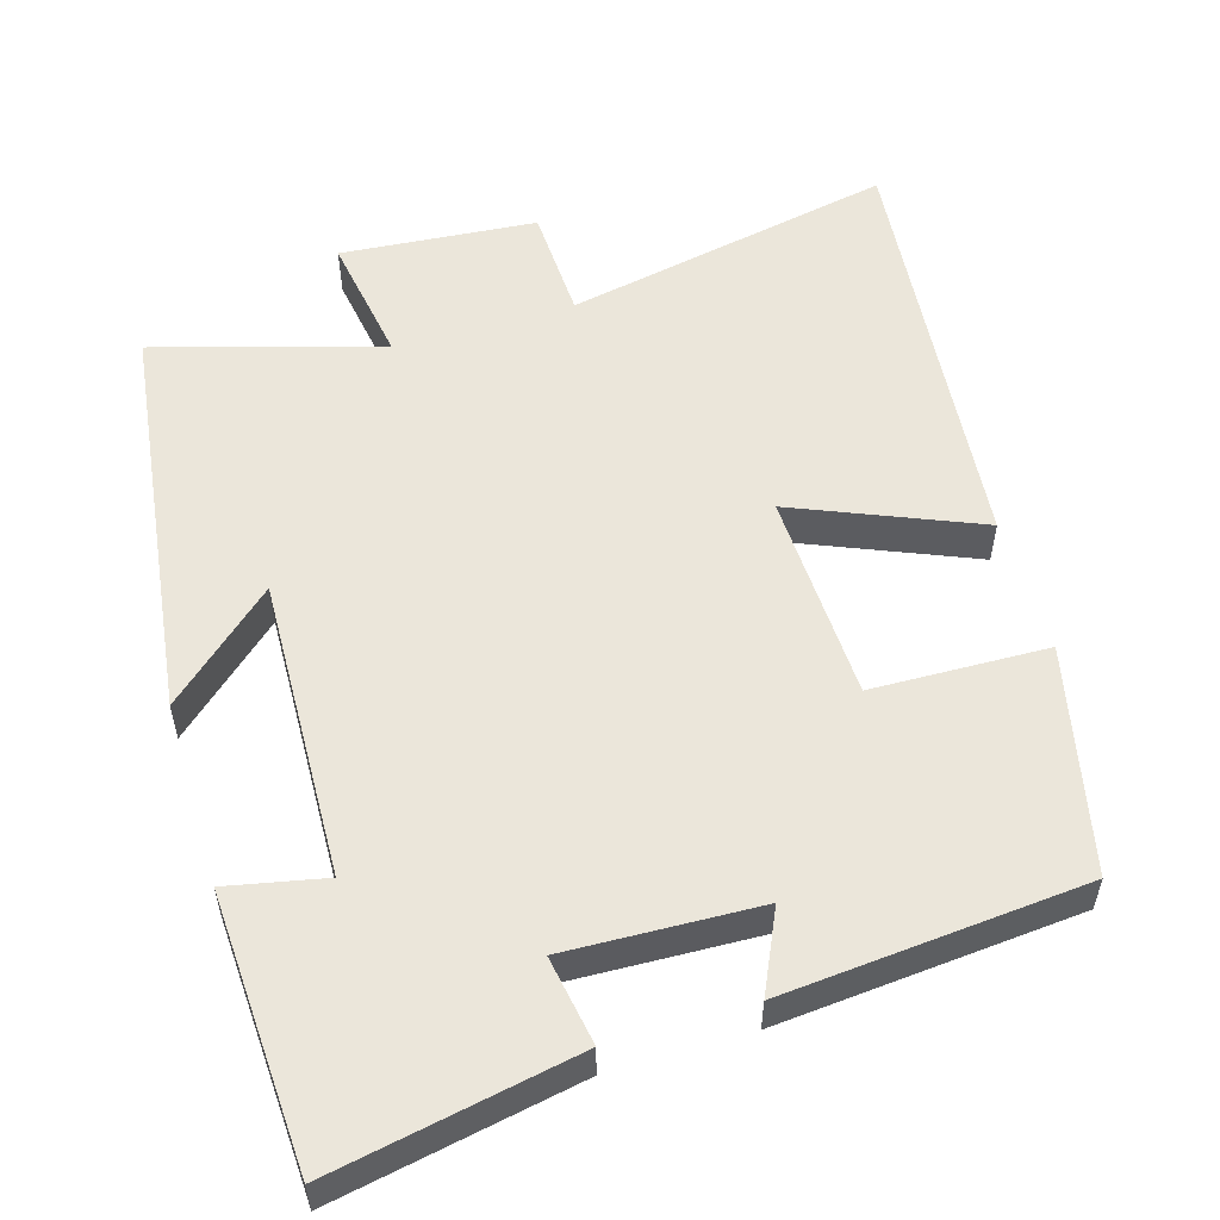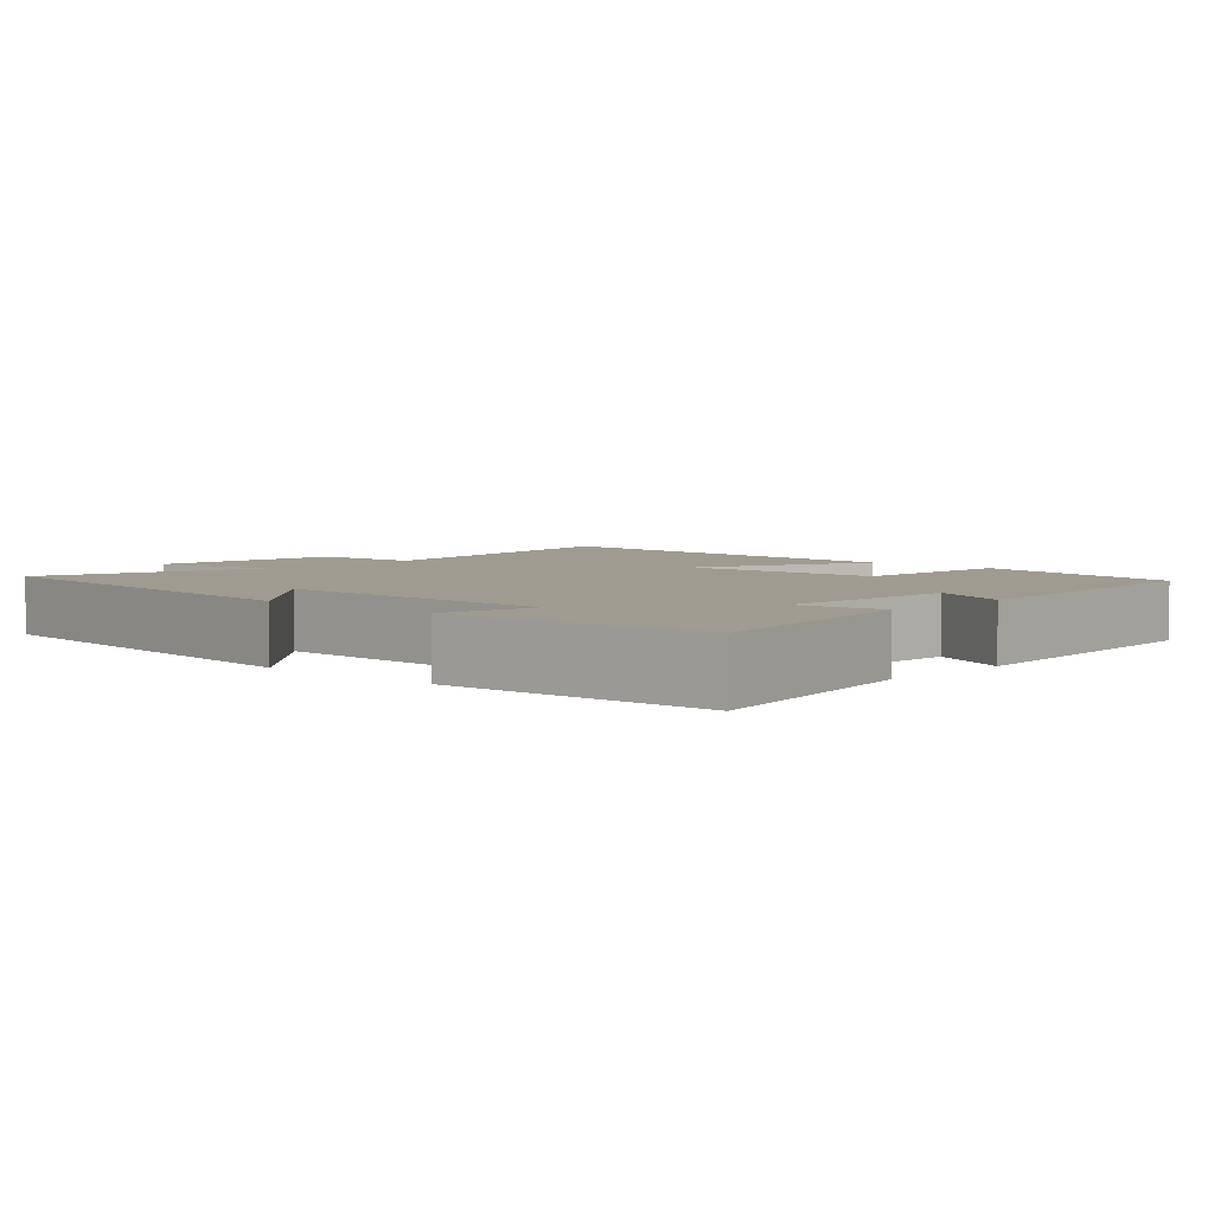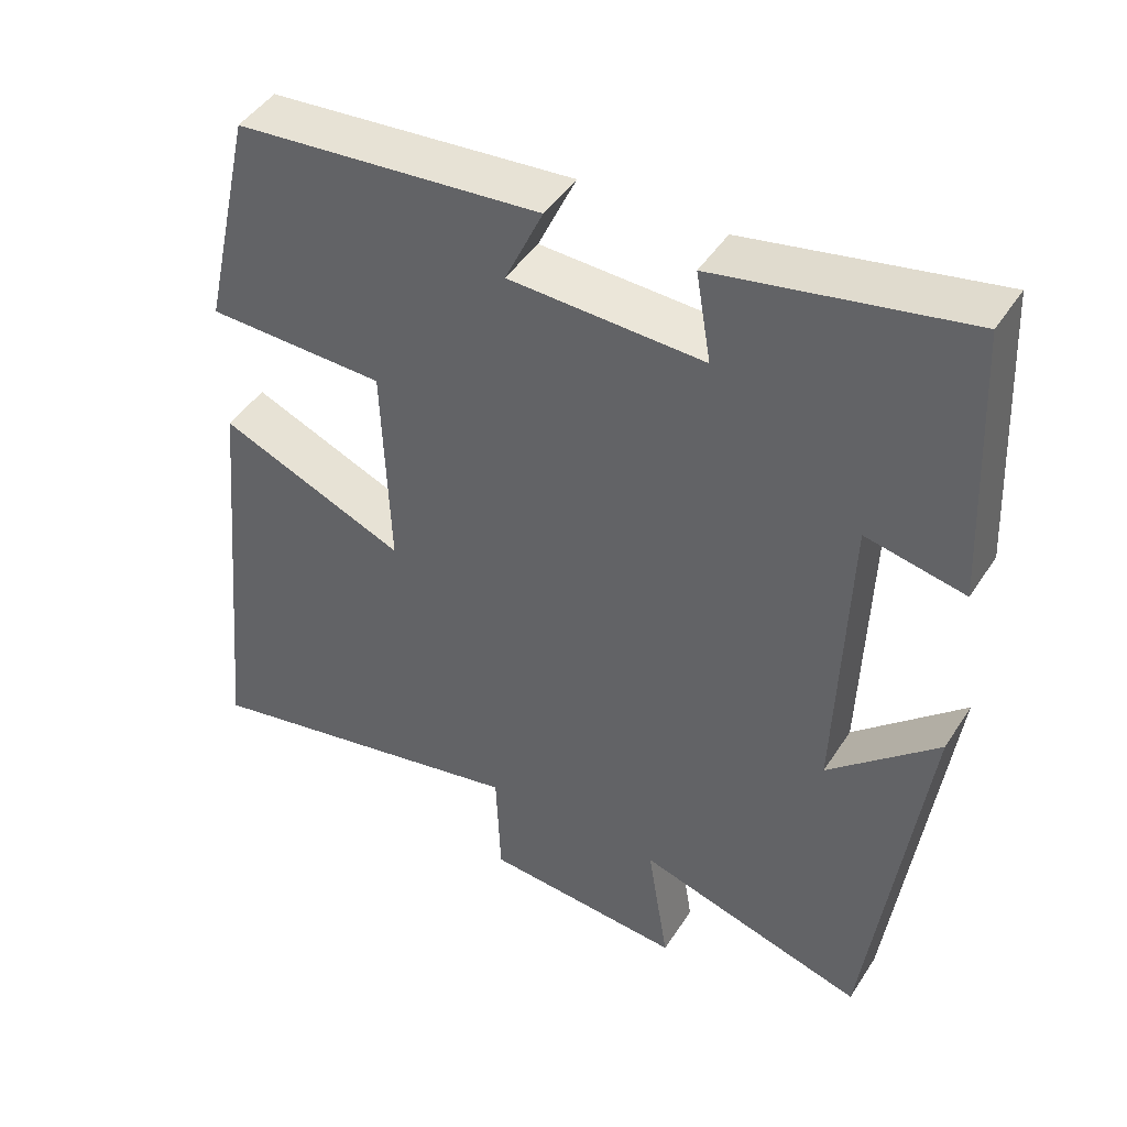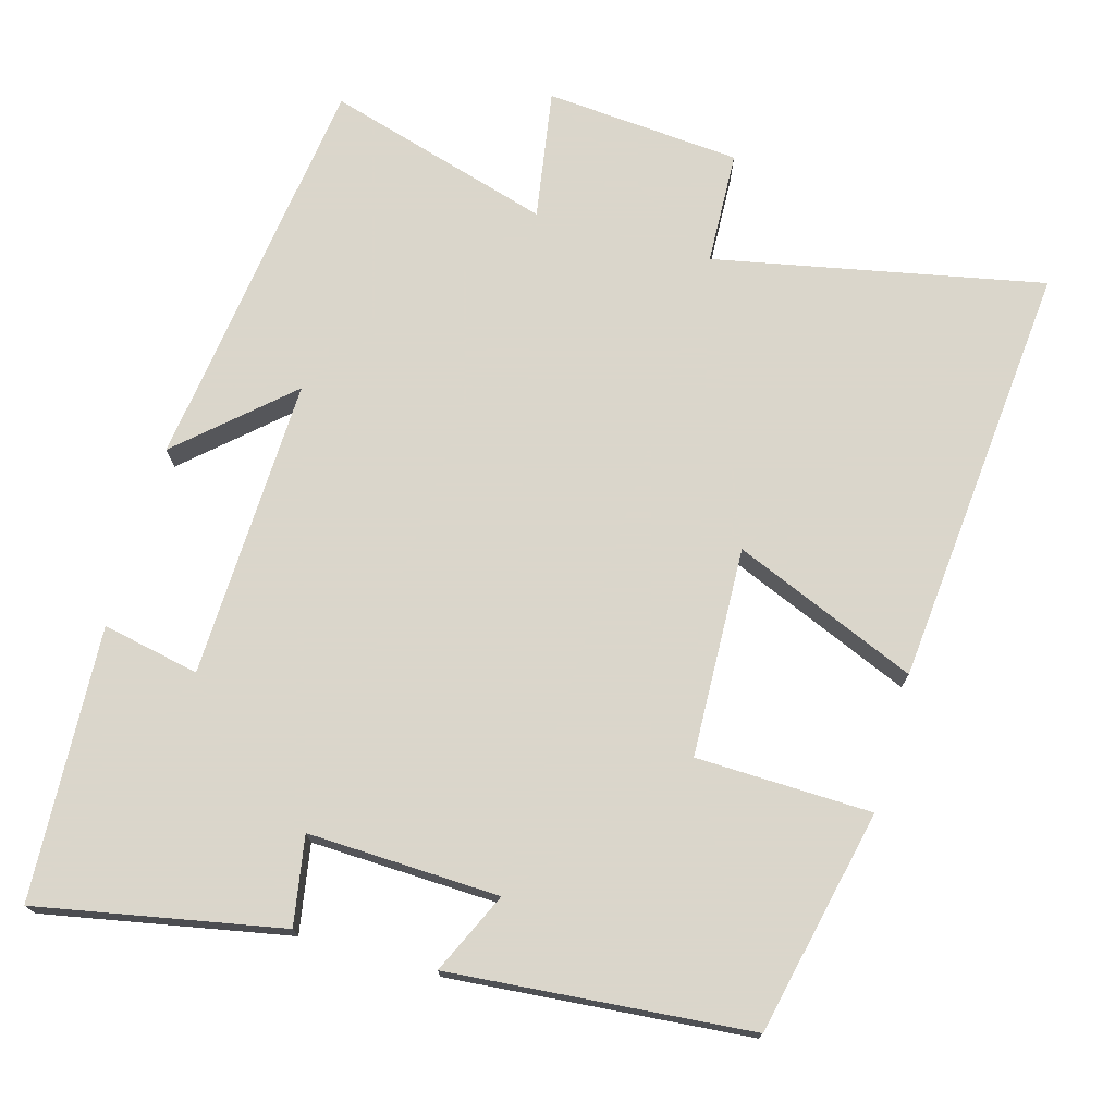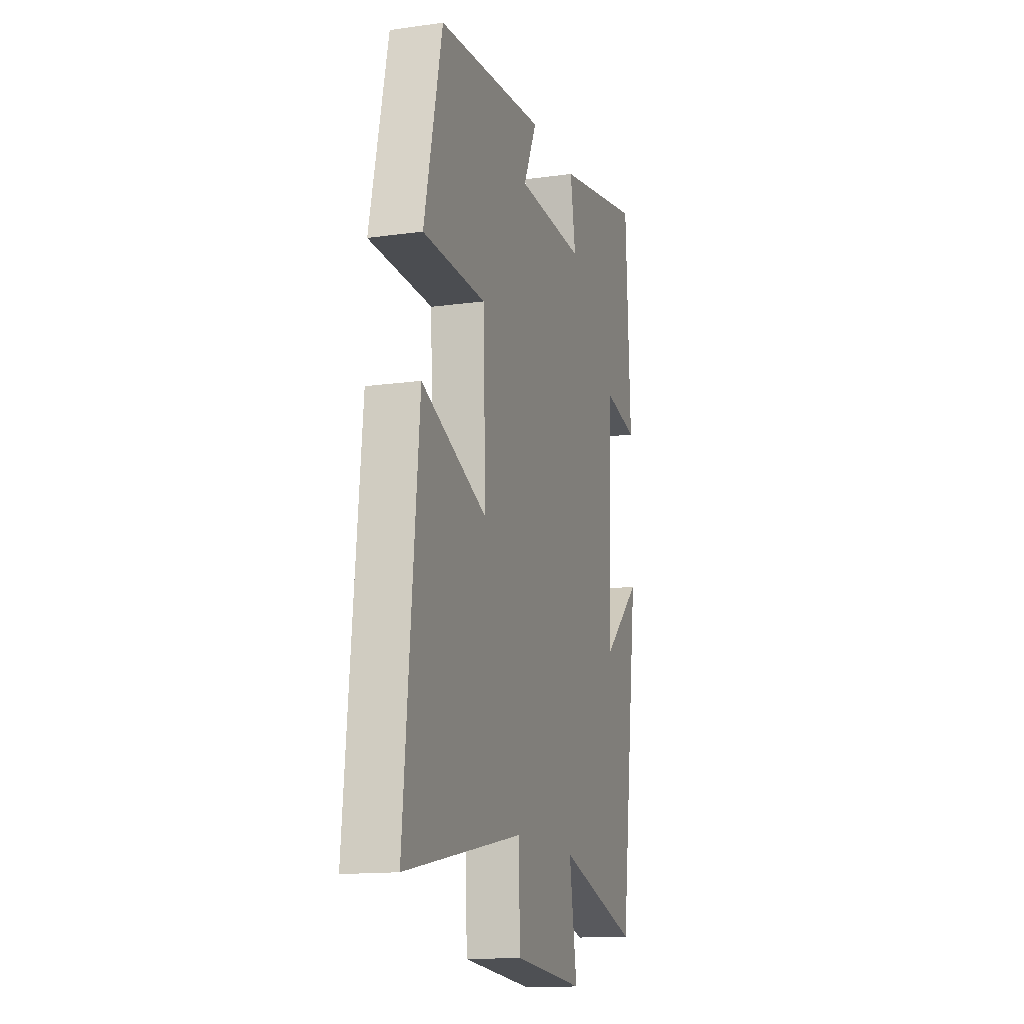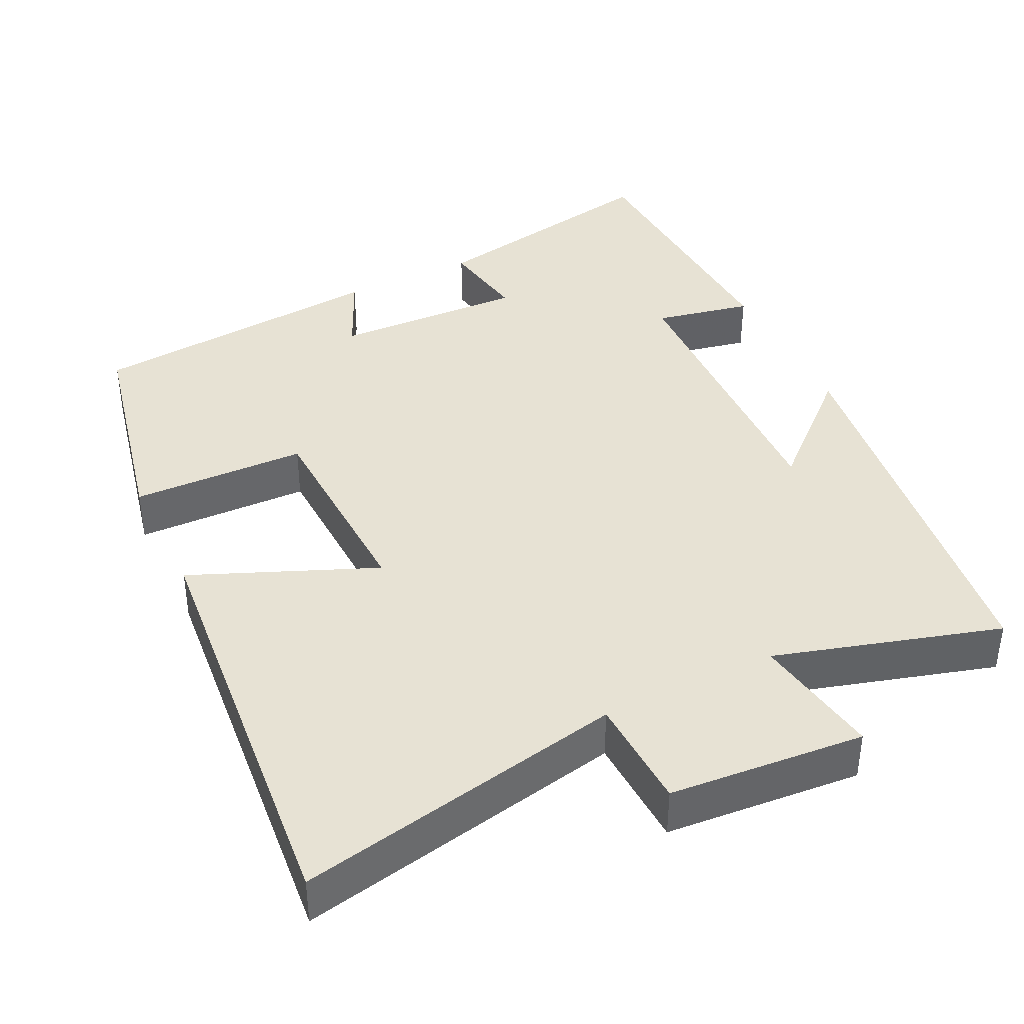
<metadata>
{"format":"obj","ext":"obj","renderer":"f3d","projection":"perspective","resolution":1024,"background":"white","views":[{"elev":54.9,"azim":-16.7,"up":"+Y"},{"elev":4.2,"azim":-47.2,"up":"+Y"},{"elev":45.3,"azim":-149.1,"up":"+Z"},{"elev":73.7,"azim":15.7,"up":"+Y"},{"elev":-14.4,"azim":107.0,"up":"+Z"},{"elev":40.0,"azim":153.9,"up":"+Y"}]}
</metadata>
<code>
v -0.482 0.07 0.562
v -0.155 0.07 0.5
v -0.175 0.07 0.382
v 0.081 0.07 0.392
v 0.031 0.07 0.5
v 0.433 0.07 0.466
v 0.5 0.07 0.166
v 0.265 0.07 0.159
v 0.255 0.07 -0.121
v 0.5 0.07 -0.018
v 0.554 0.07 -0.588
v 0.113 0.07 -0.5
v 0.107 0.07 -0.652
v -0.155 0.07 -0.674
v -0.127 0.07 -0.5
v -0.428 0.07 -0.589
v -0.5 0.07 -0.049
v -0.356 0.07 -0.178
v -0.37 0.07 0.224
v -0.5 0.07 0.197
v -0.482 0 0.562
v -0.155 0 0.5
v -0.175 0 0.382
v 0.081 0 0.392
v 0.031 0 0.5
v 0.433 0 0.466
v 0.5 0 0.166
v 0.265 0 0.159
v 0.255 0 -0.121
v 0.5 0 -0.018
v 0.554 0 -0.588
v 0.113 0 -0.5
v 0.107 0 -0.652
v -0.155 0 -0.674
v -0.127 0 -0.5
v -0.428 0 -0.589
v -0.5 0 -0.049
v -0.356 0 -0.178
v -0.37 0 0.224
v -0.5 0 0.197
f 19 20 1 2
f 18 19 2 3
f 15 16 17 18
f 15 18 3 4
f 12 13 14 15
f 12 15 4
f 9 10 11 12
f 8 9 12 4
f 6 7 8
f 4 5 6 8
f 22 21 40 39
f 23 22 39 38
f 38 37 36 35
f 24 23 38 35
f 35 34 33 32
f 24 35 32
f 32 31 30 29
f 24 32 29 28
f 28 27 26
f 28 26 25 24
f 1 21 22 2
f 2 22 23 3
f 3 23 24 4
f 4 24 25 5
f 5 25 26 6
f 6 26 27 7
f 7 27 28 8
f 8 28 29 9
f 9 29 30 10
f 10 30 31 11
f 11 31 32 12
f 12 32 33 13
f 13 33 34 14
f 14 34 35 15
f 15 35 36 16
f 16 36 37 17
f 17 37 38 18
f 18 38 39 19
f 19 39 40 20
f 20 40 21 1

</code>
